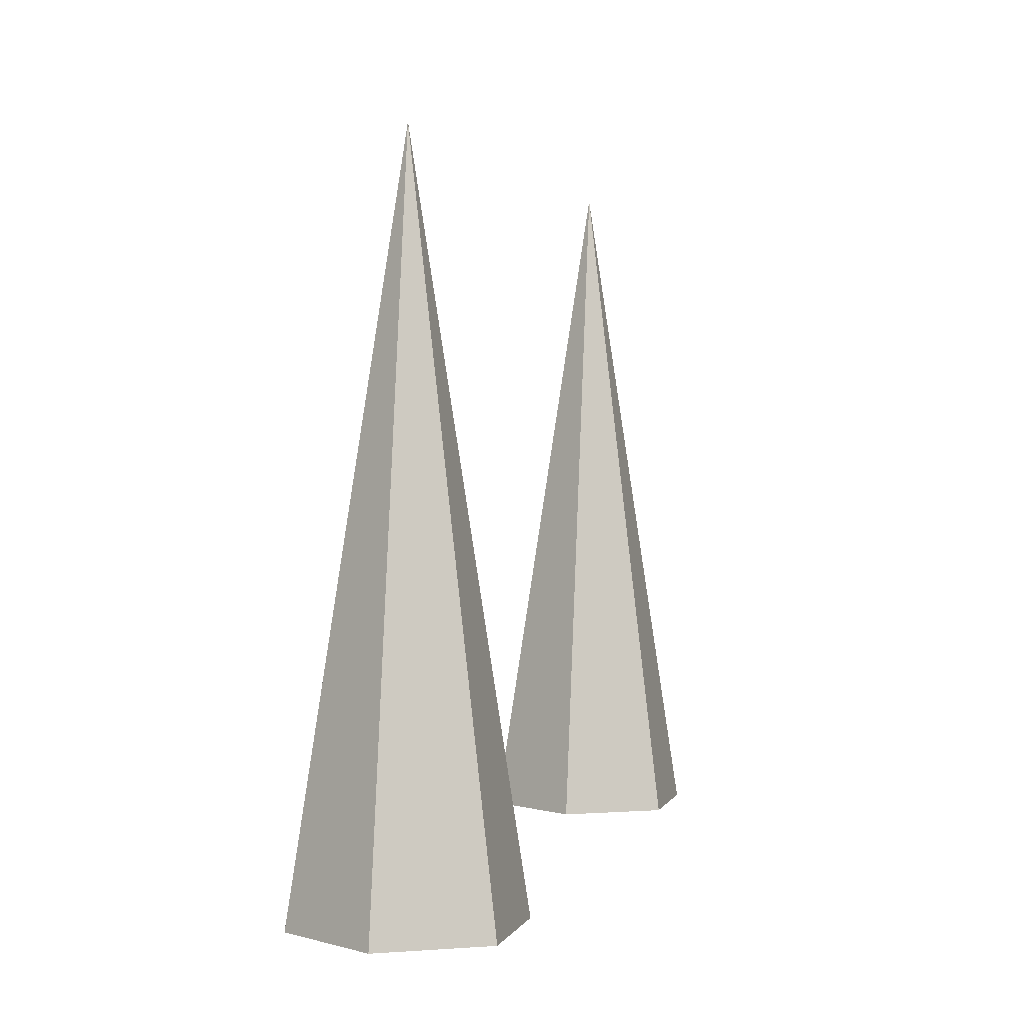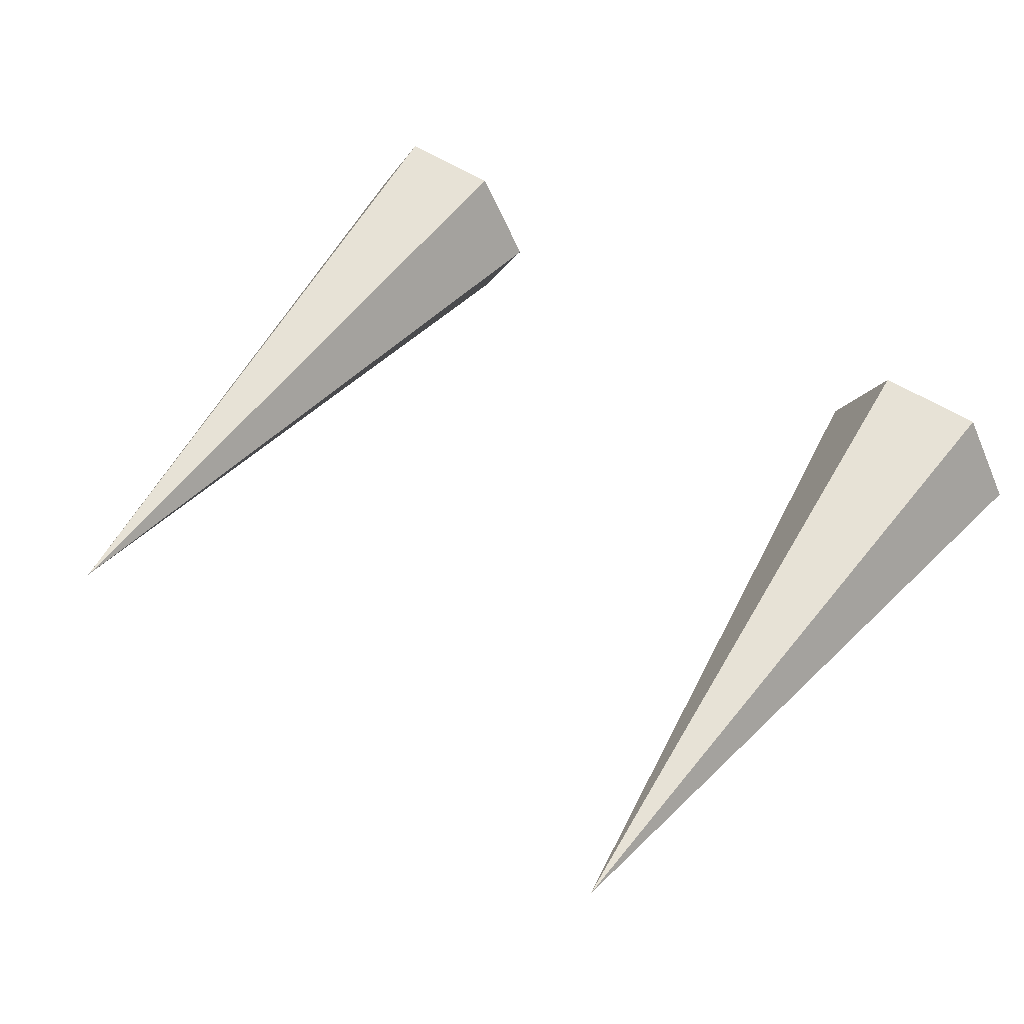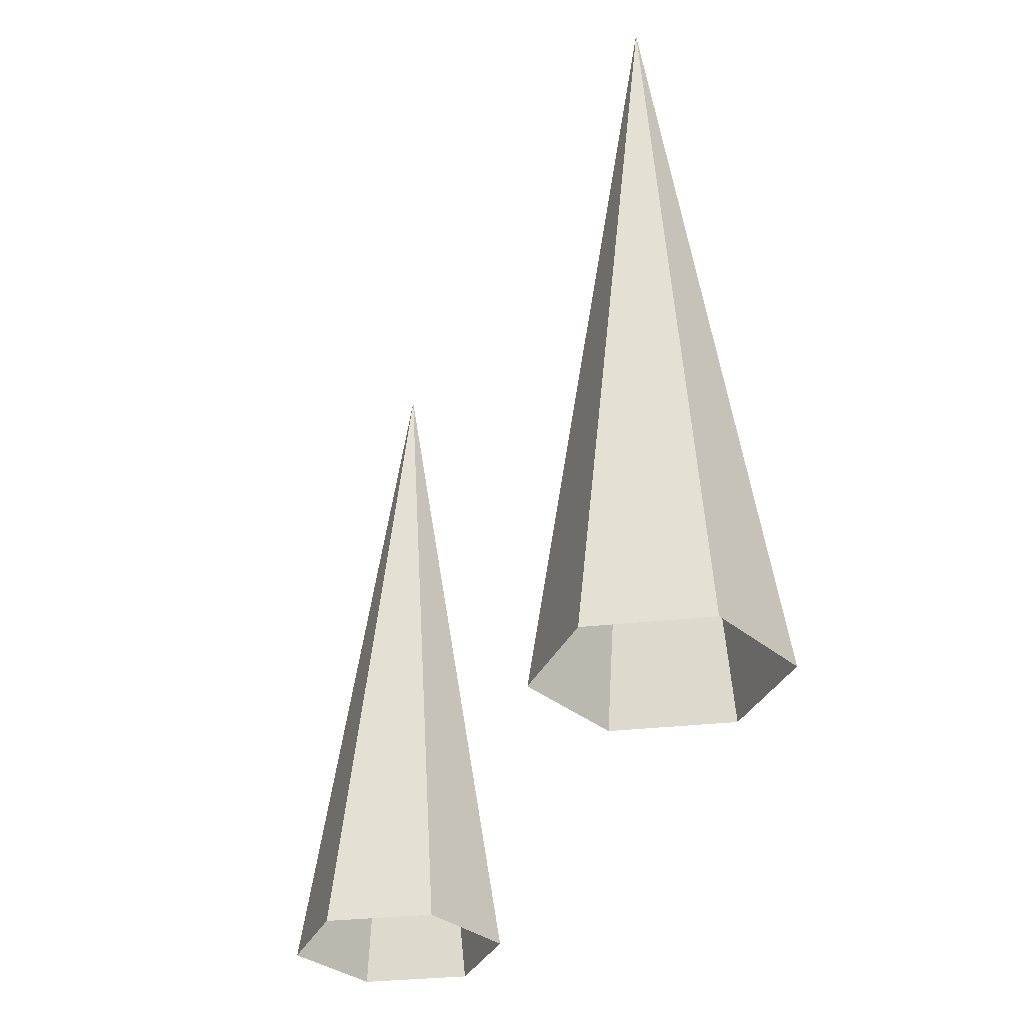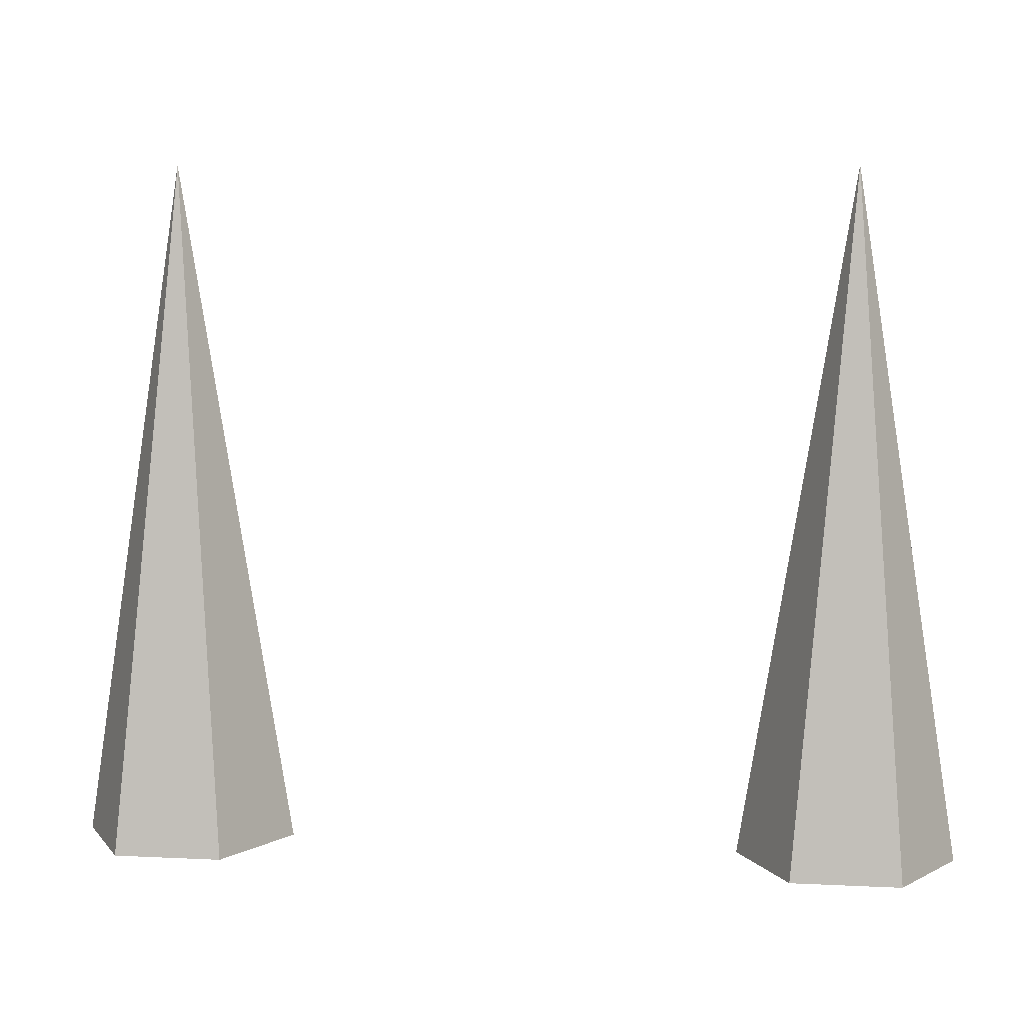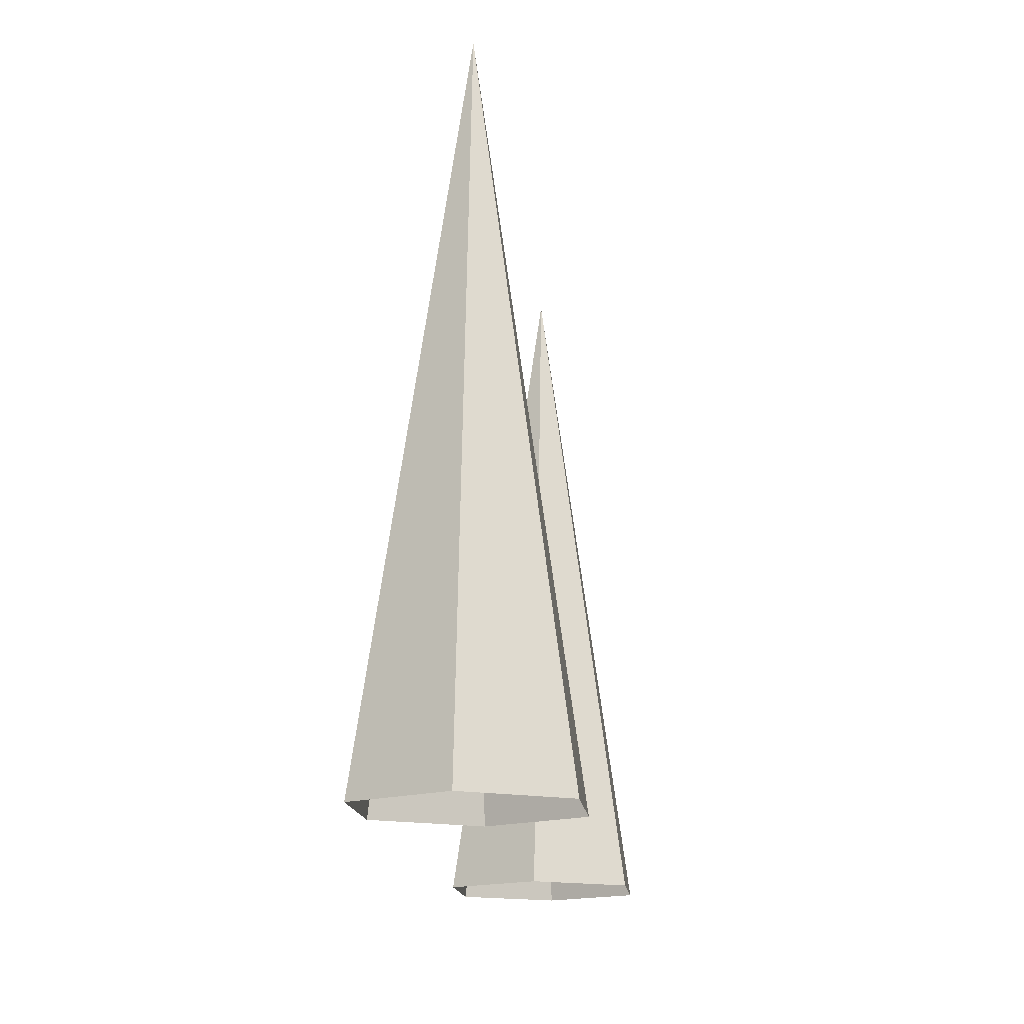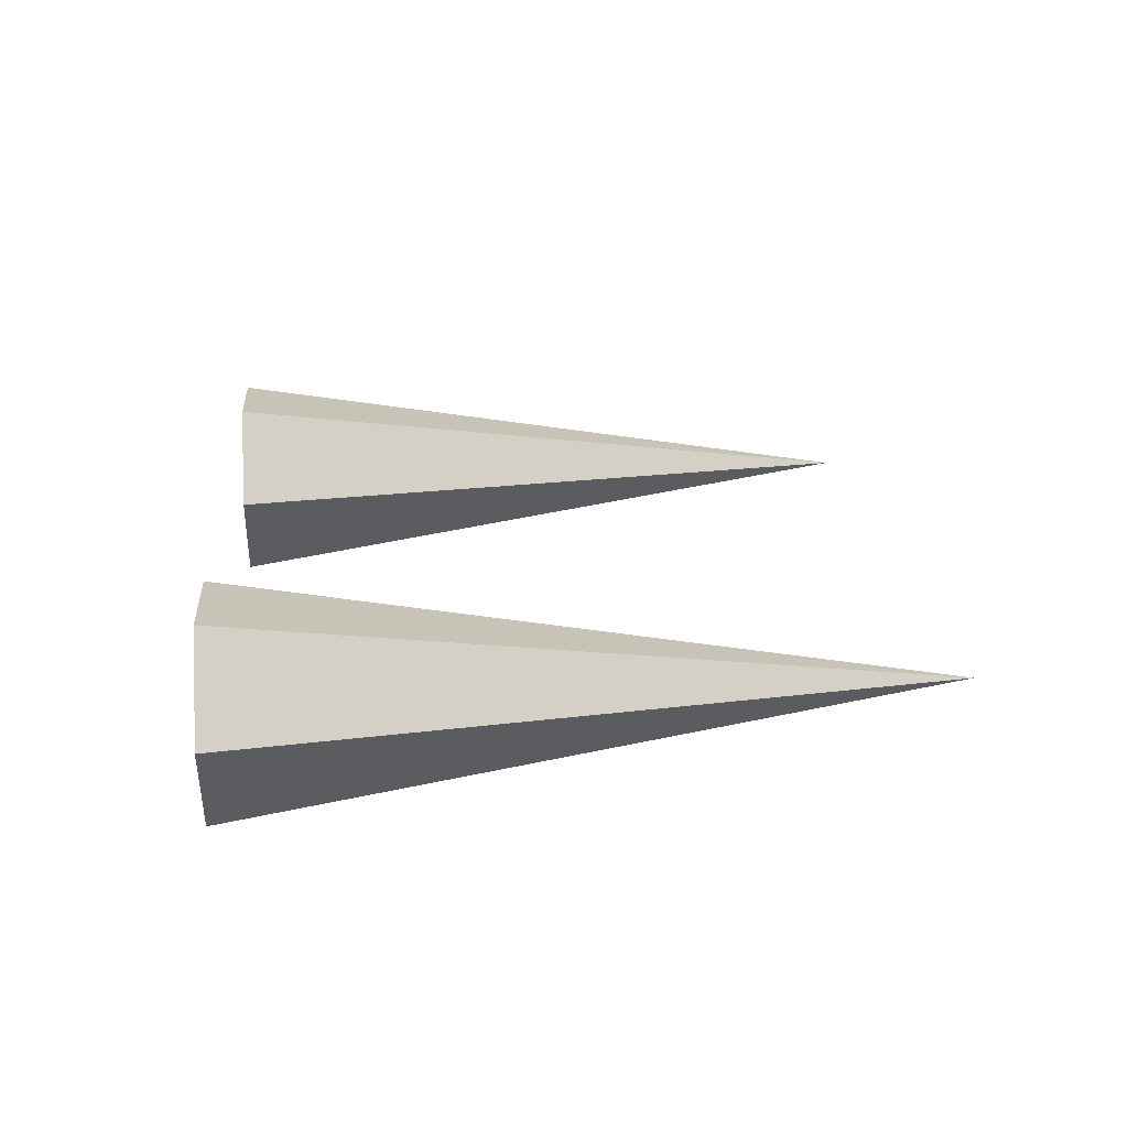
<metadata>
{"format":"obj","ext":"obj","renderer":"f3d","projection":"perspective","resolution":1024,"background":"white","views":[{"elev":2.1,"azim":-74.8,"up":"+Y"},{"elev":53.3,"azim":-144.9,"up":"+Z"},{"elev":-31.1,"azim":69.3,"up":"+Y"},{"elev":8.6,"azim":-172.5,"up":"+Y"},{"elev":-15.4,"azim":-84.1,"up":"+Y"},{"elev":19.5,"azim":85.3,"up":"+Z"}]}
</metadata>
<code>
g HURDLE_WEDGE1
v 1.492 3.127 -0.9159
v 1.246 -6.743e-08 -1.342
v 1.738 -5.277e-08 -1.342
v 1.492 3.127 -0.9159
v 1.246 -6.743e-08 -0.4898
v 0.9999 -7.476e-08 -0.9159
v 1.492 3.127 -0.9159
v 1.738 -5.277e-08 -1.342
v 1.984 -4.543e-08 -0.9159
v 1.492 3.127 -0.9159
v 1.738 -5.277e-08 -0.4898
v 1.246 -6.743e-08 -0.4898
v -1.575 3.127 -0.9159
v -1.329 -5.277e-08 -0.4898
v -1.821 -6.743e-08 -0.4898
v 1.492 3.127 -0.9159
v 1.984 -4.543e-08 -0.9159
v 1.738 -5.277e-08 -0.4898
v -1.575 3.127 -0.9159
v -1.083 -4.543e-08 -0.9159
v -1.329 -5.277e-08 -0.4898
v -1.575 3.127 -0.9159
v -2.067 -7.476e-08 -0.9159
v -1.821 -6.743e-08 -1.342
v 1.492 3.127 -0.9159
v 0.9999 -7.476e-08 -0.9159
v 1.246 -6.743e-08 -1.342
v -1.575 3.127 -0.9159
v -1.821 -6.743e-08 -1.342
v -1.329 -5.277e-08 -1.342
v -1.575 3.127 -0.9159
v -1.821 -6.743e-08 -0.4898
v -2.067 -7.476e-08 -0.9159
v -1.575 3.127 -0.9159
v -1.329 -5.277e-08 -1.342
v -1.083 -4.543e-08 -0.9159
g HURDLE_WEDGE1_0
f 3 2 1
f 6 5 4
f 9 8 7
f 12 11 10
f 15 14 13
f 18 17 16
f 21 20 19
f 24 23 22
f 27 26 25
f 30 29 28
f 33 32 31
f 36 35 34

</code>
